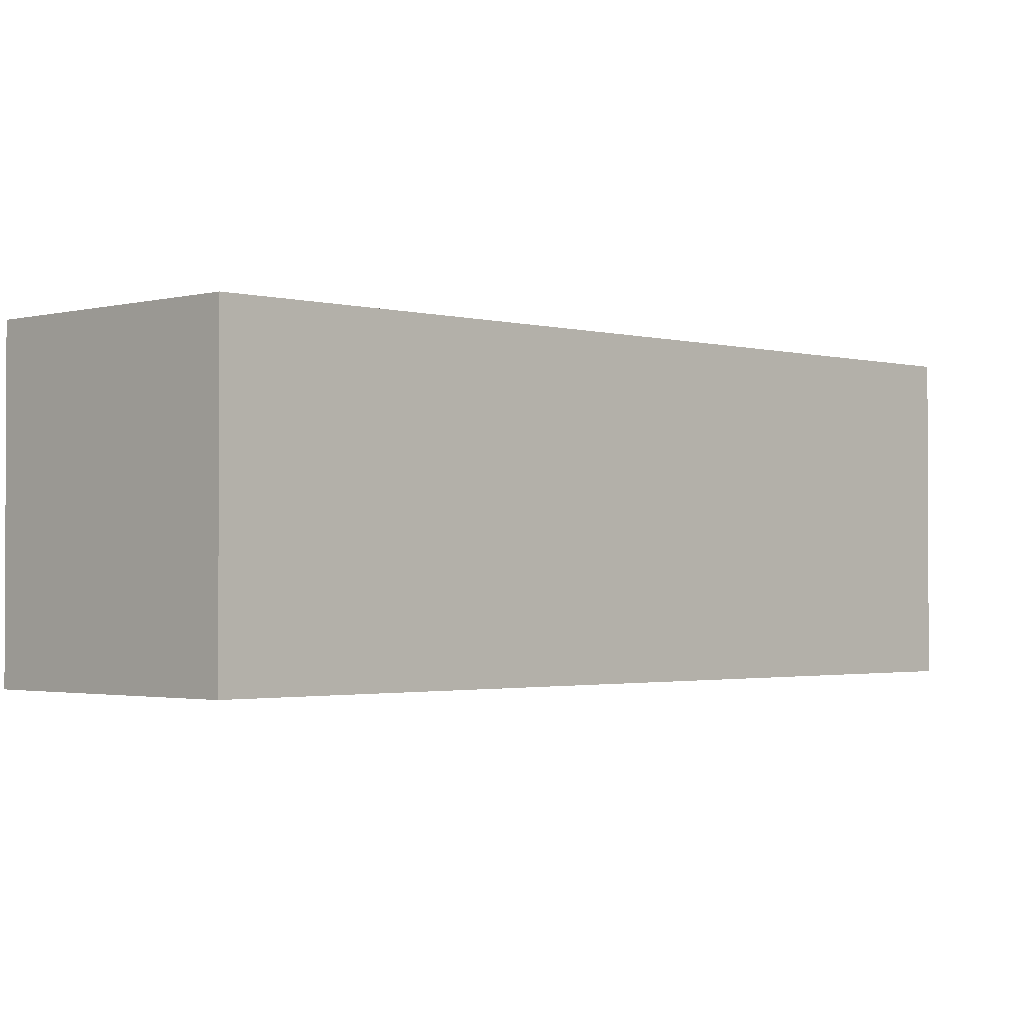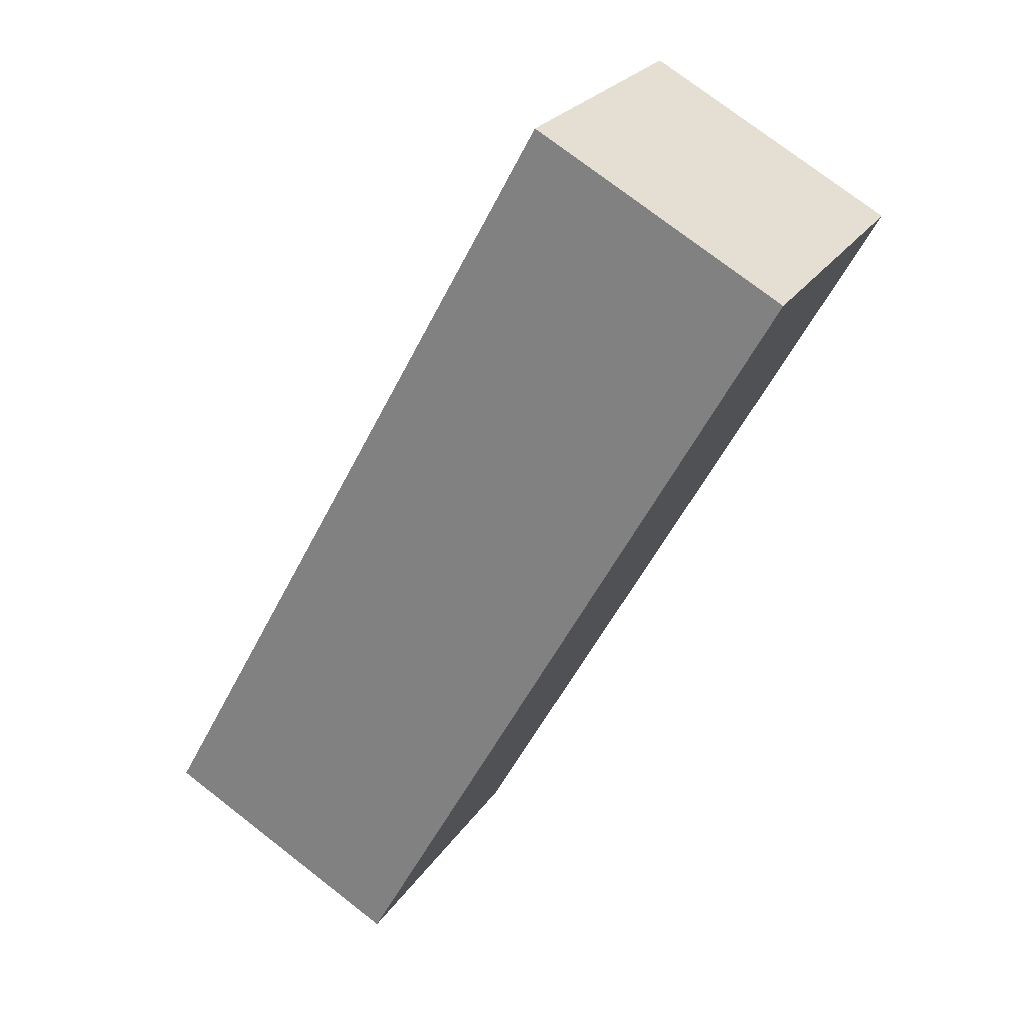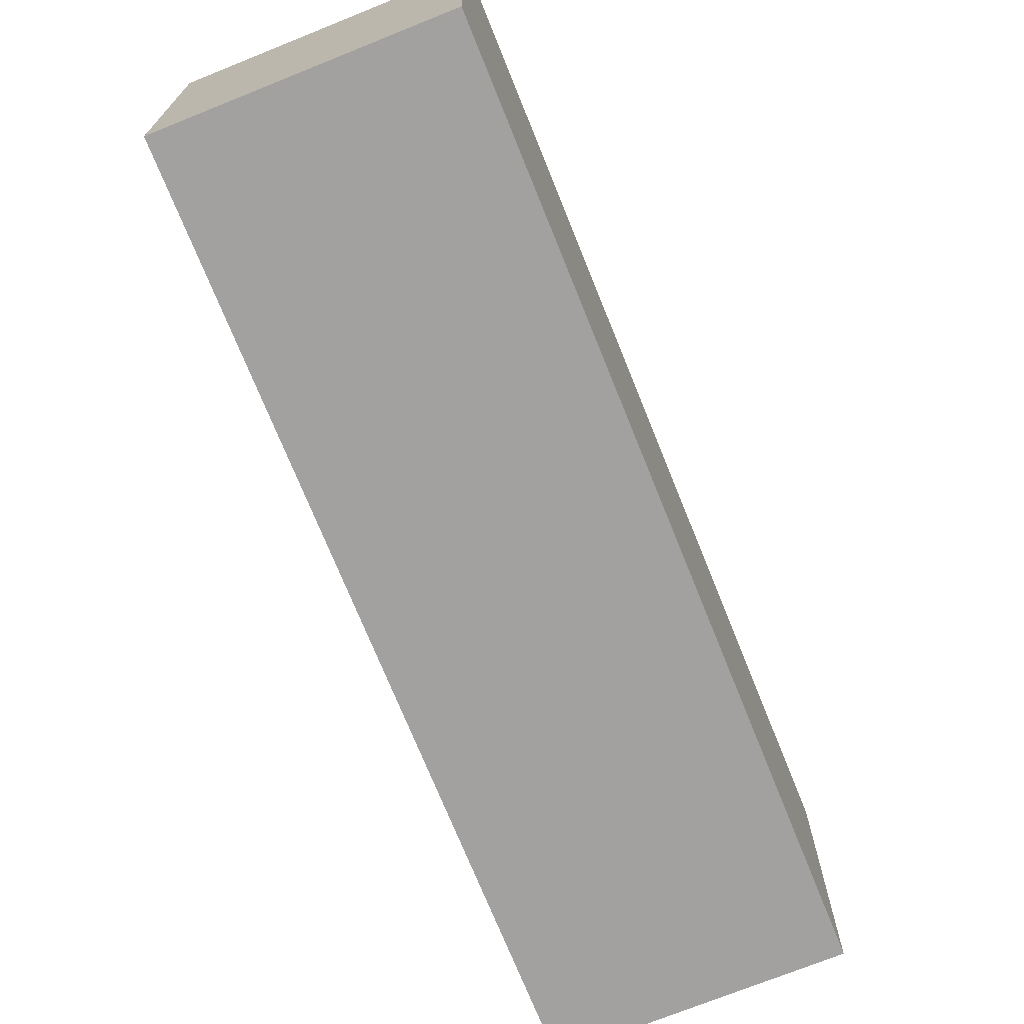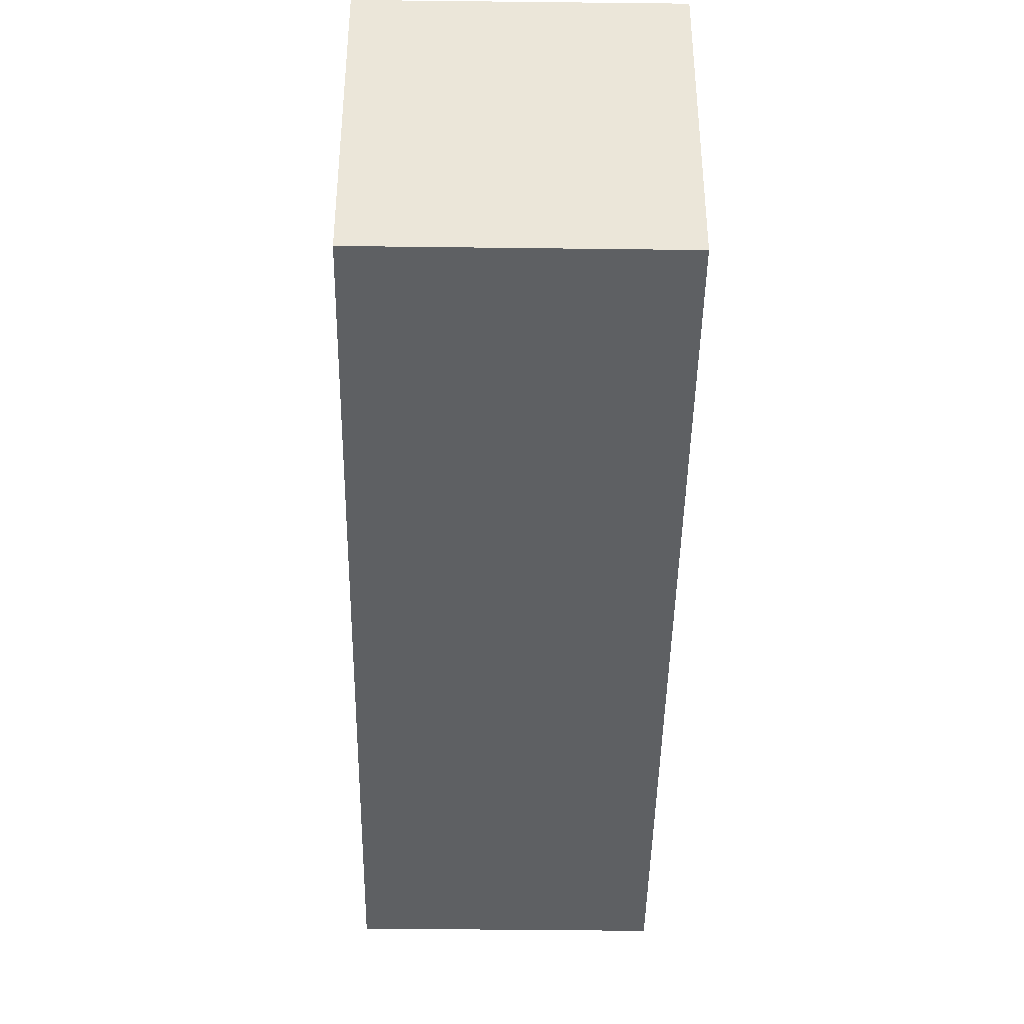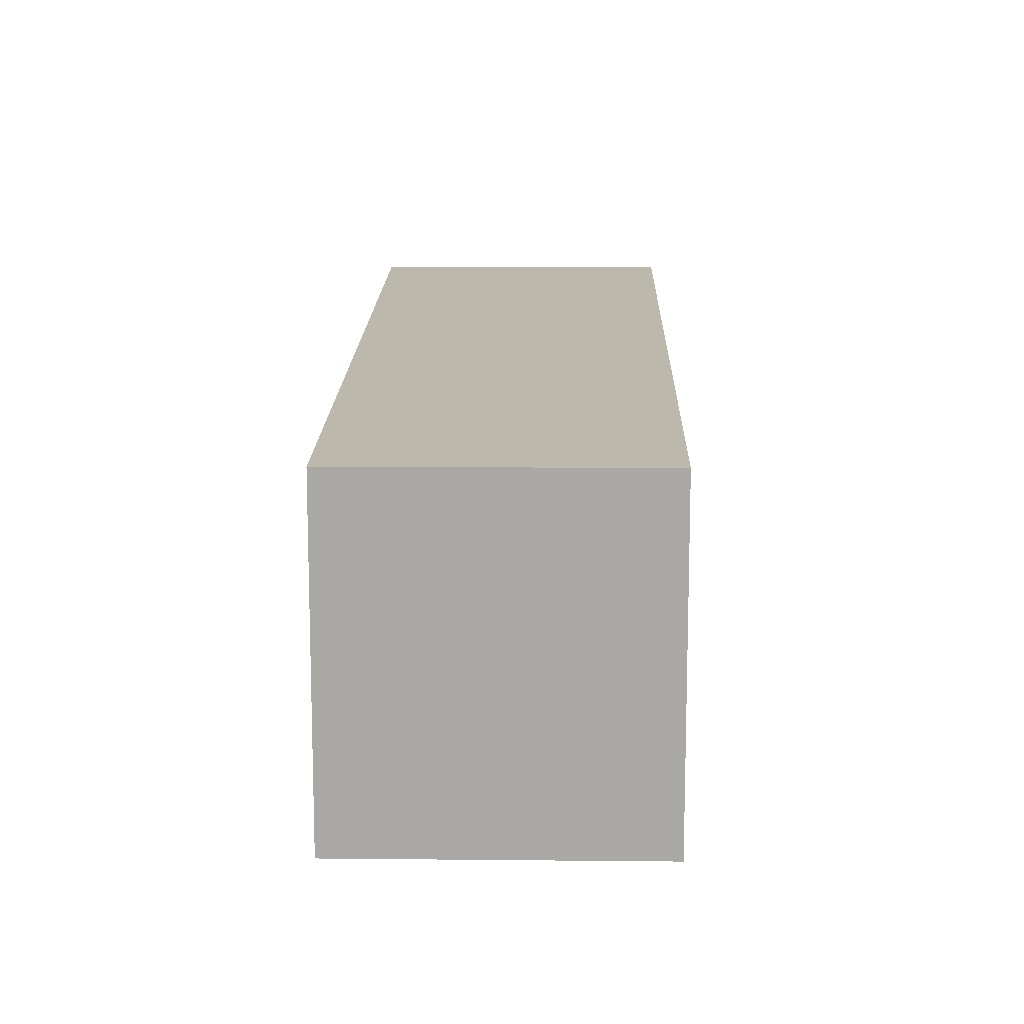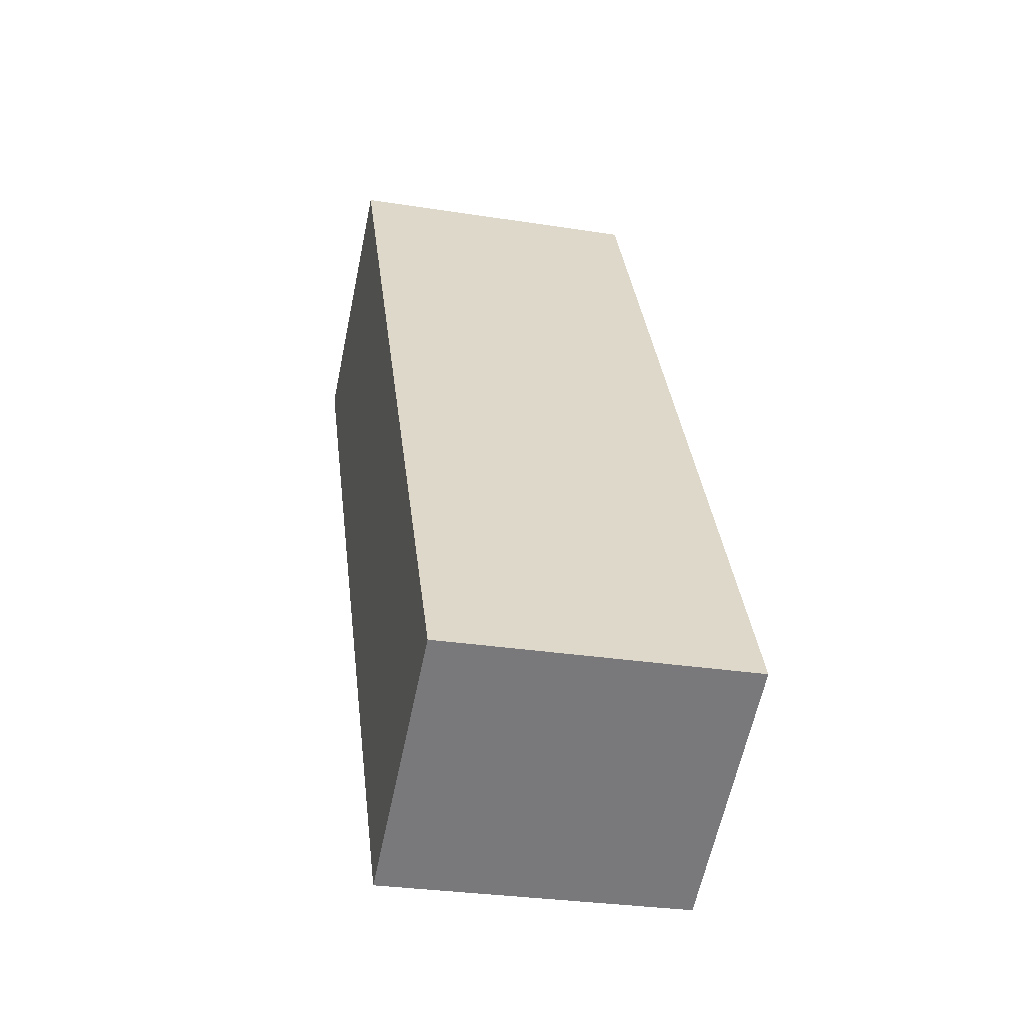
<metadata>
{"format":"obj","ext":"obj","renderer":"f3d","projection":"perspective","resolution":1024,"background":"white","views":[{"elev":-1.7,"azim":-164.1,"up":"+Y"},{"elev":24.6,"azim":-154.6,"up":"+Z"},{"elev":-72.3,"azim":173.3,"up":"+Y"},{"elev":-42.7,"azim":150.5,"up":"+Y"},{"elev":14.7,"azim":152.6,"up":"+Y"},{"elev":-29.5,"azim":76.9,"up":"+Z"}]}
</metadata>
<code>
v -3.432 3.086 3.349
v -2.198 3.083 4.024
v 0.0006094 3.083 0.0006045
v -1.234 3.086 -0.6741
v -1.234 3.086 -0.6741
v 0.0006094 3.083 0.0006045
v 2.199 3.083 -4.023
v 0.9638 3.086 -4.698
v -2.198 3.083 4.024
v -0.9627 3.08 4.699
v 1.235 3.08 0.6754
v 0.0006094 3.083 0.0006045
v 0.0006094 3.083 0.0006045
v 1.235 3.08 0.6754
v 3.434 3.08 -3.348
v 2.199 3.083 -4.023
v -6.865 3.088 6.698
v -2.198 3.083 4.024
v -3.432 3.086 3.349
v -6.865 3.088 6.698
v -1.926 3.077 9.397
v -2.198 3.083 4.024
v -6.865 3.088 6.698
v -3.432 3.086 3.349
v -1.234 3.086 -0.6741
v -1.234 3.086 -0.6741
v 0.9638 3.086 -4.698
v 1.927 3.088 -9.396
v -6.865 3.088 6.698
v -1.234 3.086 -0.6741
v 1.927 3.088 -9.396
v 0.9638 3.086 -4.698
v 2.199 3.083 -4.023
v 1.927 3.088 -9.396
v -1.926 3.077 9.397
v 1.235 3.08 0.6754
v -0.9627 3.08 4.699
v -2.198 3.083 4.024
v -1.926 3.077 9.397
v -0.9627 3.08 4.699
v -1.926 3.077 9.397
v 6.867 3.077 -6.697
v 1.235 3.08 0.6754
v 2.199 3.083 -4.023
v 3.434 3.08 -3.348
v 6.867 3.077 -6.697
v 1.235 3.08 0.6754
v 6.867 3.077 -6.697
v 3.434 3.08 -3.348
v 1.927 3.088 -9.396
v 2.199 3.083 -4.023
v 6.867 3.077 -6.697
v -1.926 3.077 9.397
v -1.926 -3.083 9.397
v 6.867 3.077 -6.697
v 6.867 -3.083 -6.697
v 1.927 3.088 -9.396
v 4.397 -3.083 -8.046
v 1.927 -3.083 -9.396
v 4.397 -3.083 -8.046
v 6.867 3.077 -6.697
v 6.867 -3.083 -6.697
v 1.927 3.088 -9.396
v 6.867 3.077 -6.697
v 4.397 -3.083 -8.046
v -6.865 3.088 6.698
v -2.469 -3.083 -1.349
v -6.865 -3.083 6.698
v -2.469 -3.083 -1.349
v 1.927 3.088 -9.396
v 1.927 -3.083 -9.396
v -6.865 3.088 6.698
v 1.927 3.088 -9.396
v -2.469 -3.083 -1.349
v -4.396 -3.083 8.048
v -1.926 -3.083 9.397
v -1.926 3.077 9.397
v -6.865 3.088 6.698
v -6.865 -3.083 6.698
v -4.396 -3.083 8.048
v -6.865 3.088 6.698
v -4.396 -3.083 8.048
v -1.926 3.077 9.397
v -6.865 -3.083 6.698
v -2.469 -3.083 -1.349
v -4.396 -3.083 8.048
v 1.927 -3.083 -9.396
v 4.397 -3.083 -8.046
v -1.926 -3.083 9.397
v 6.867 -3.083 -6.697
g CDNNDG01_0003700
f 1 2 3
f 4 1 3
f 5 6 7
f 8 5 7
f 9 10 11
f 12 9 11
f 13 14 15
f 16 13 15
f 17 18 19
f 20 21 22
f 23 24 25
f 26 27 28
f 29 30 31
f 32 33 34
f 35 36 37
f 38 39 40
f 41 42 43
f 44 45 46
f 47 48 49
f 50 51 52
f 53 54 55
f 56 55 54
f 57 58 59
f 60 61 62
f 63 64 65
f 66 67 68
f 69 70 71
f 72 73 74
f 75 76 77
f 78 79 80
f 81 82 83
f 84 85 86
f 85 87 88
f 86 85 89
f 85 88 90
f 85 90 89

</code>
